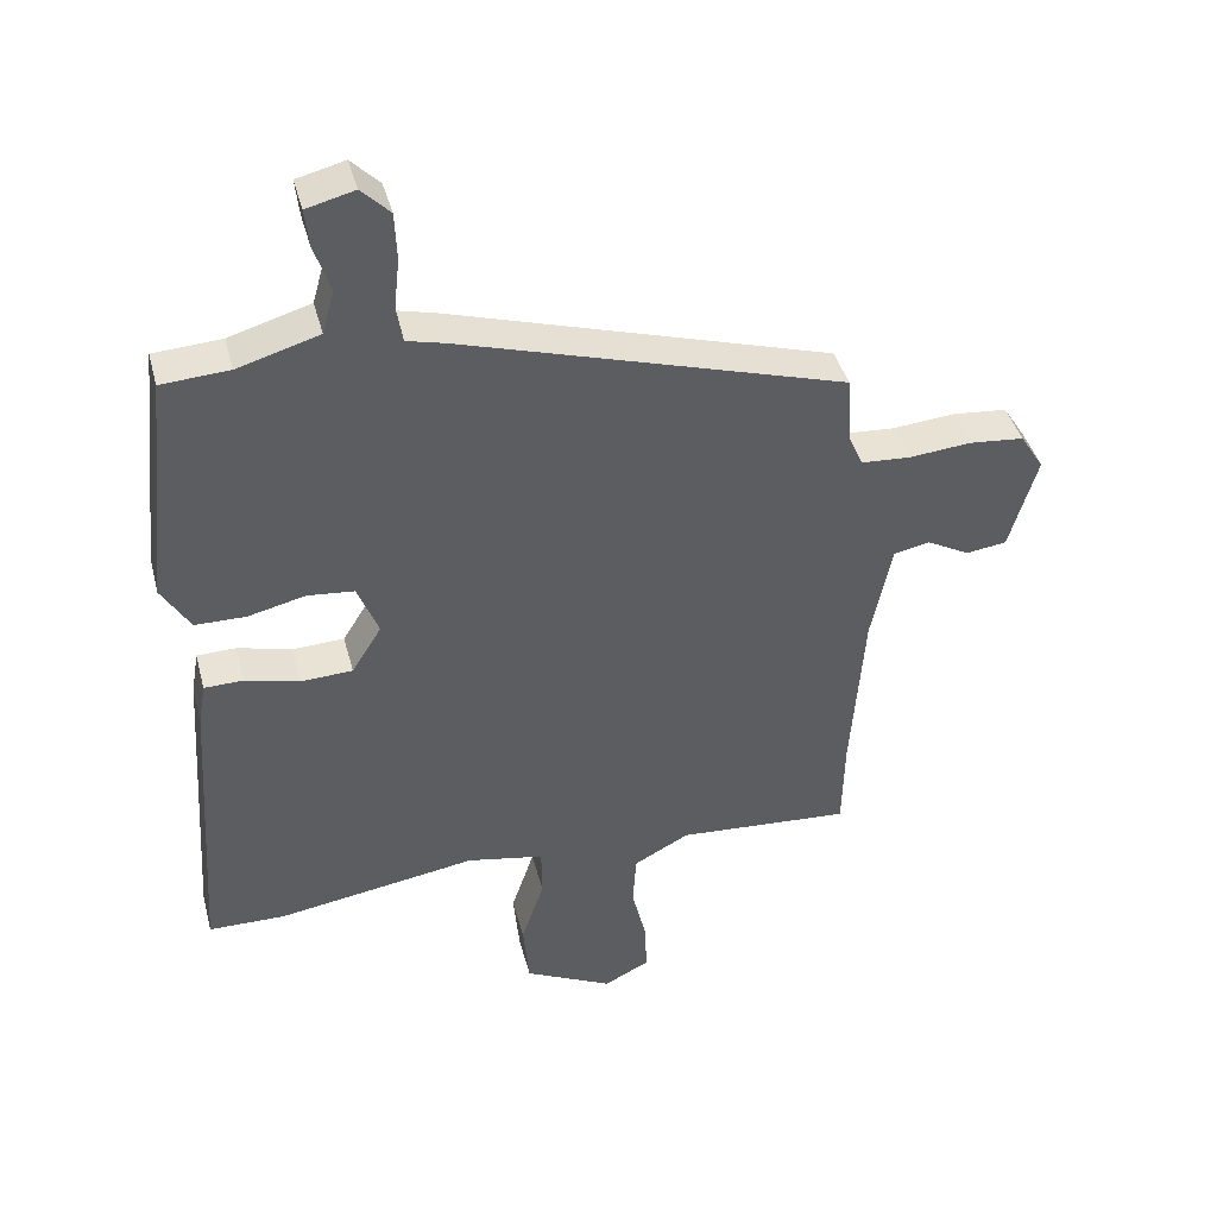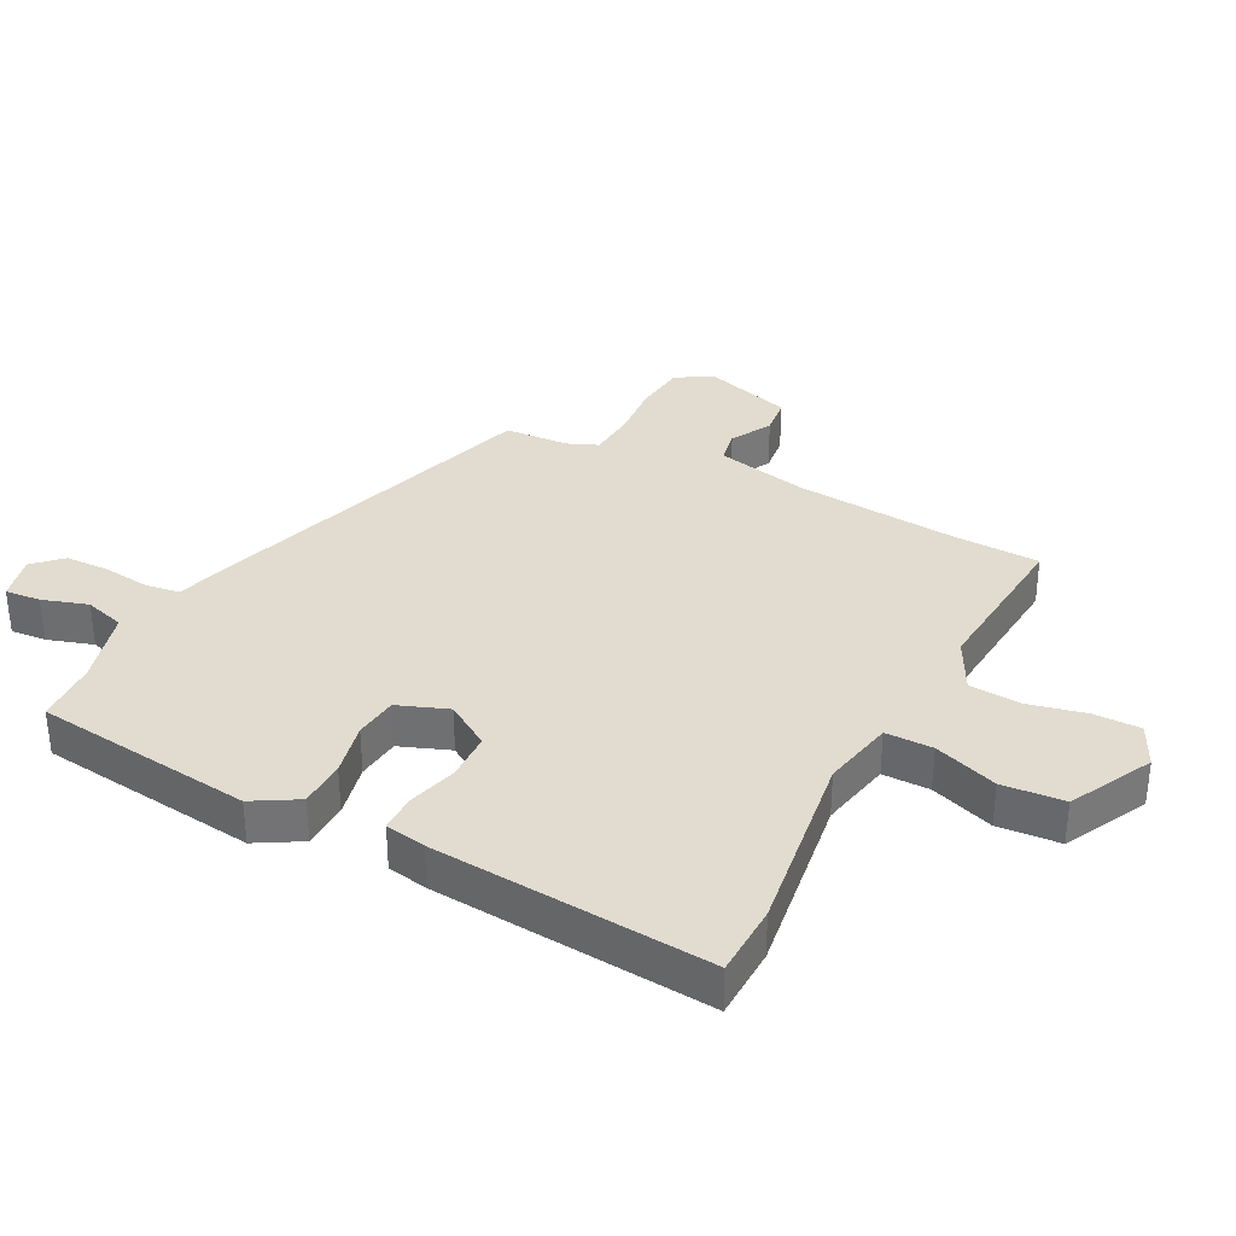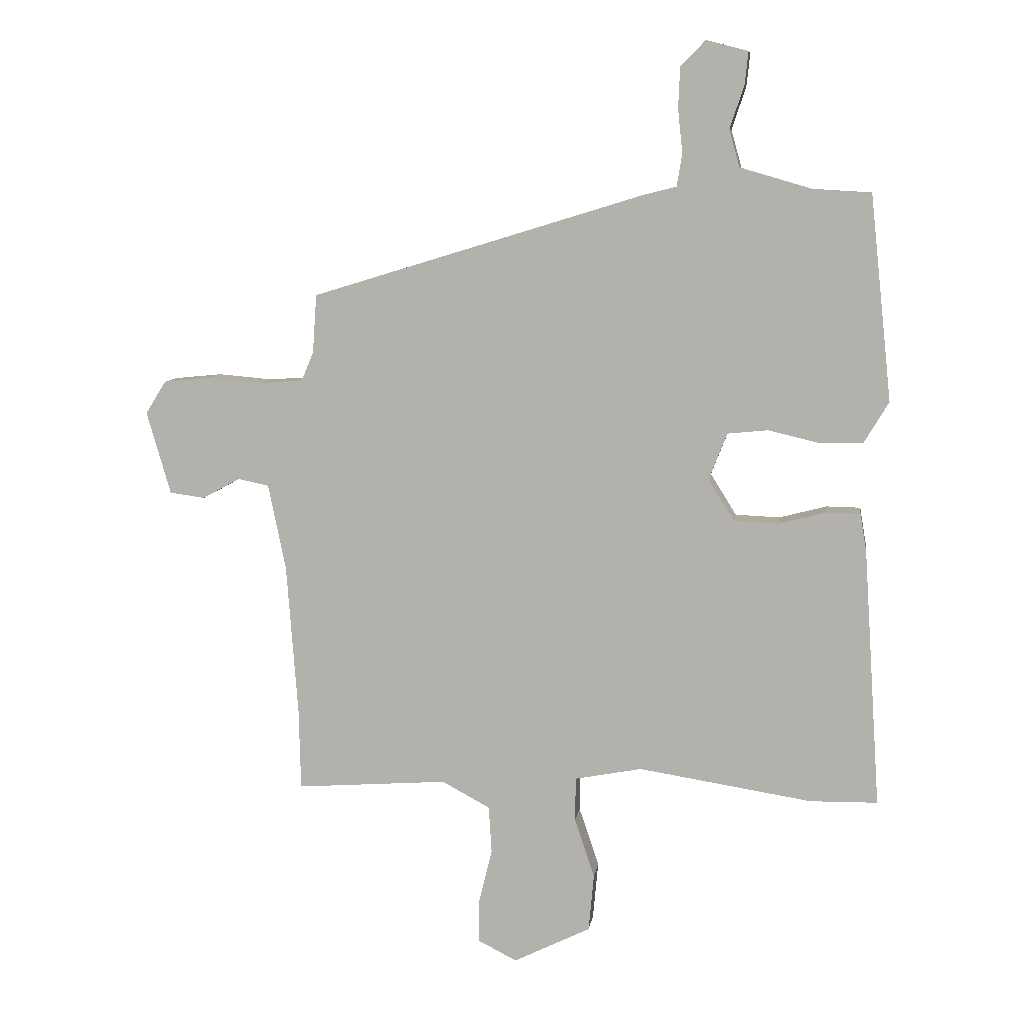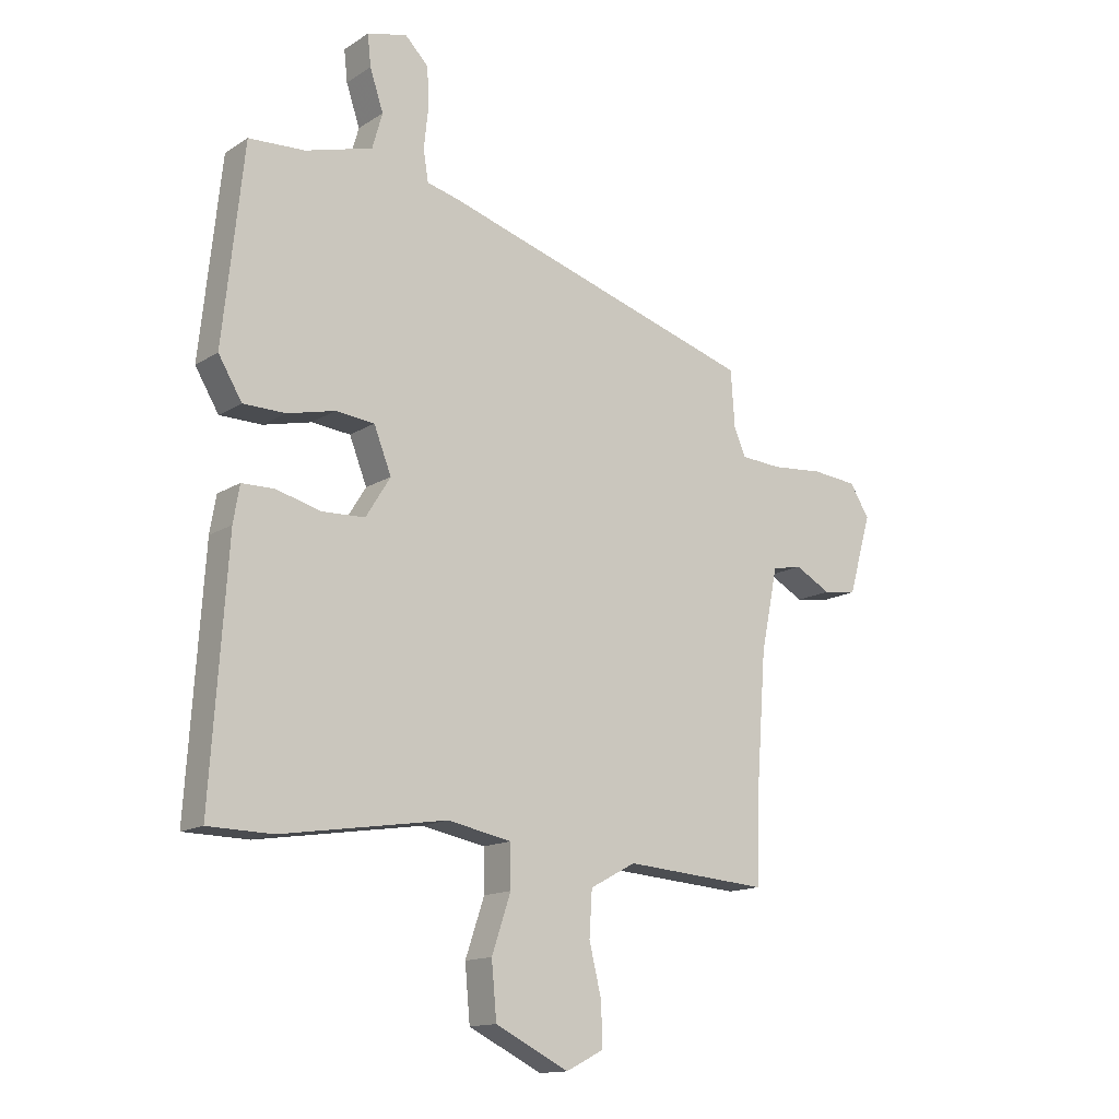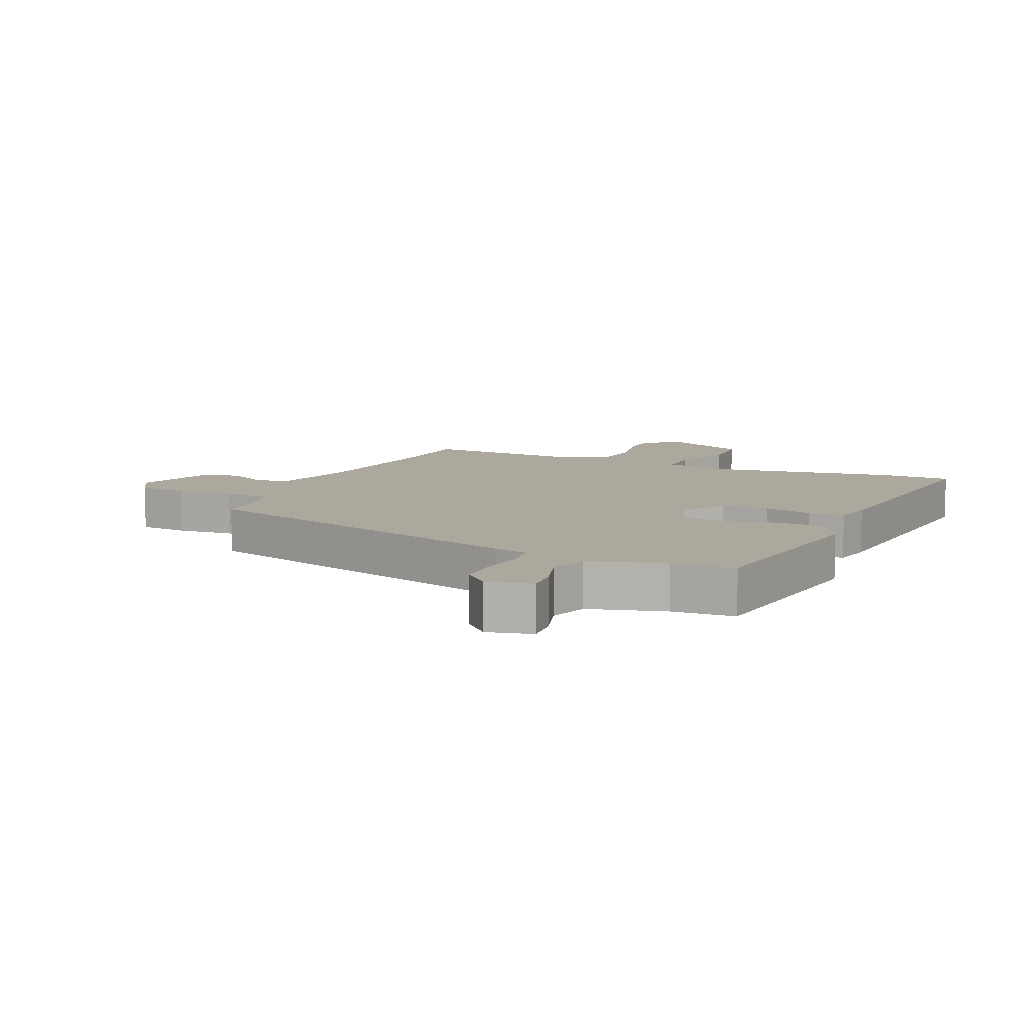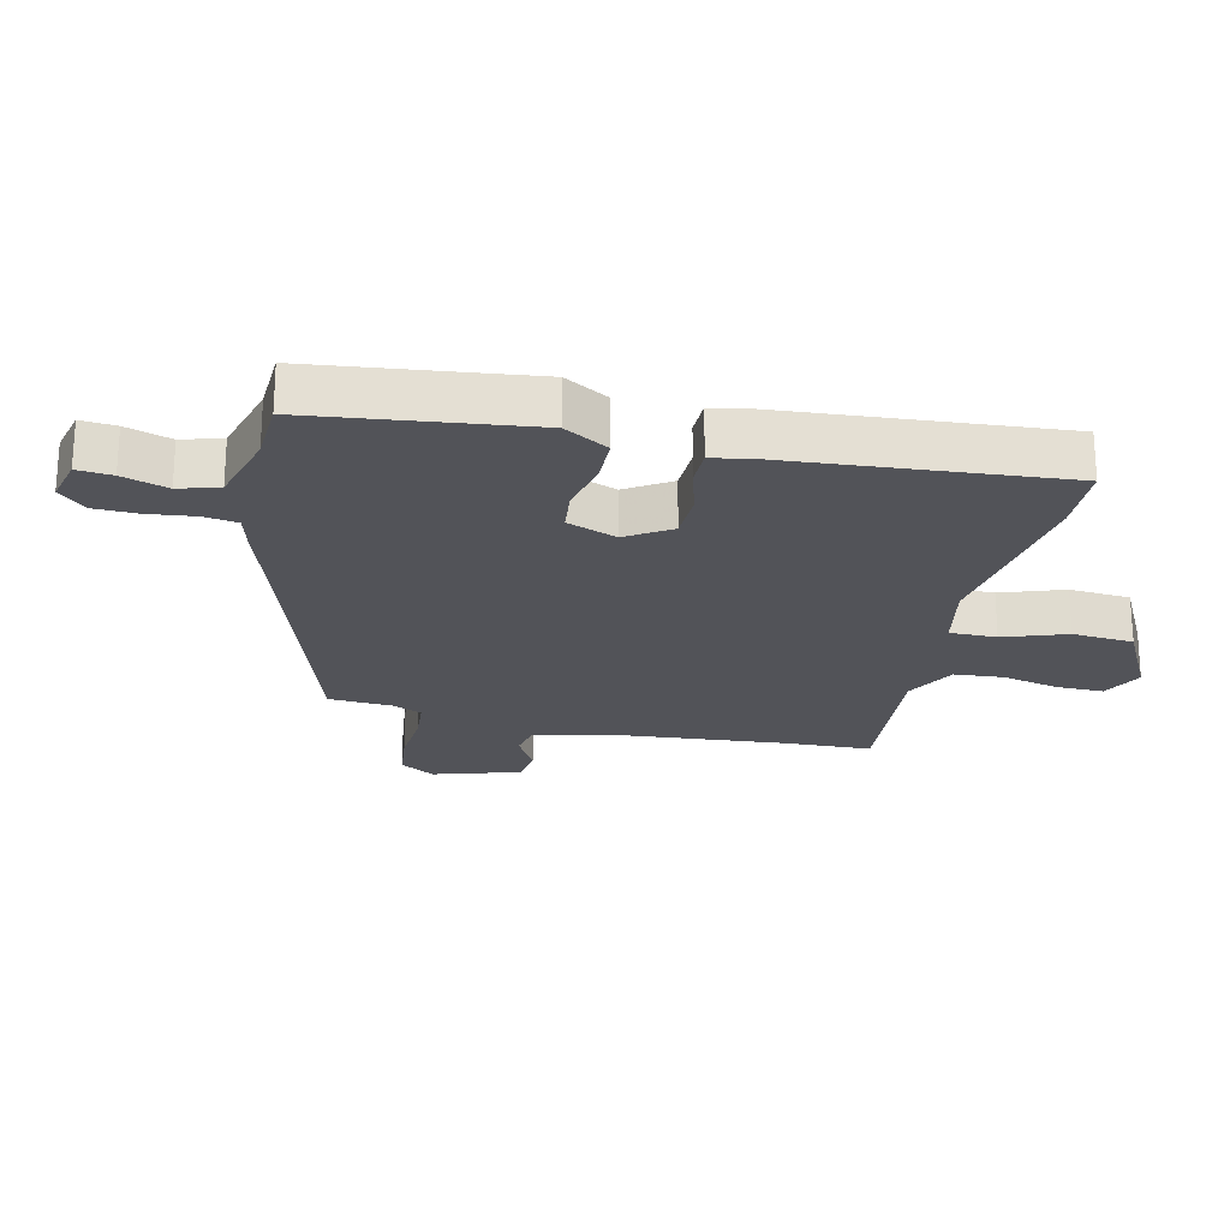
<metadata>
{"format":"obj","ext":"obj","renderer":"f3d","projection":"perspective","resolution":1024,"background":"white","views":[{"elev":42.0,"azim":165.4,"up":"+Z"},{"elev":34.3,"azim":118.1,"up":"+Y"},{"elev":8.7,"azim":8.3,"up":"+Z"},{"elev":-14.4,"azim":143.5,"up":"+Z"},{"elev":8.6,"azim":24.9,"up":"+Y"},{"elev":-22.7,"azim":77.8,"up":"+Y"}]}
</metadata>
<code>
v -0.5 0.07 -0.512
v -0.503 0.07 -0.374
v -0.522 0.07 -0.116
v -0.552 0.07 0.031
v -0.605 0.07 0.042
v -0.669 0.07 0.007
v -0.729 0.07 0.015
v -0.77 0.07 0.156
v -0.735 0.07 0.212
v -0.654 0.07 0.22
v -0.562 0.07 0.212
v -0.489 0.07 0.217
v -0.468 0.07 0.266
v -0.461 0.07 0.366
v 0.105 0.07 0.539
v 0.161 0.07 0.553
v 0.17 0.07 0.608
v 0.162 0.07 0.682
v 0.165 0.07 0.752
v 0.207 0.07 0.794
v 0.278 0.07 0.776
v 0.272 0.07 0.72
v 0.248 0.07 0.648
v 0.266 0.07 0.584
v 0.386 0.07 0.549
v 0.486 0.07 0.543
v 0.523 0.07 0.195
v 0.481 0.07 0.125
v 0.406 0.07 0.124
v 0.321 0.07 0.144
v 0.252 0.07 0.137
v 0.221 0.07 0.058
v 0.265 0.07 -0.013
v 0.341 0.07 -0.016
v 0.421 0.07 0.005
v 0.479 0.07 0.004
v 0.49 0.07 -0.061
v 0.519 0.07 -0.5
v 0.404 0.07 -0.502
v 0.109 0.07 -0.456
v -0.005 0.07 -0.478
v -0.006 0.07 -0.553
v 0.028 0.07 -0.654
v 0.019 0.07 -0.752
v -0.112 0.07 -0.817
v -0.179 0.07 -0.783
v -0.177 0.07 -0.708
v -0.155 0.07 -0.617
v -0.16 0.07 -0.537
v -0.242 0.07 -0.493
v -0.5 0 -0.512
v -0.503 0 -0.374
v -0.522 0 -0.116
v -0.552 0 0.031
v -0.605 0 0.042
v -0.669 0 0.007
v -0.729 0 0.015
v -0.77 0 0.156
v -0.735 0 0.212
v -0.654 0 0.22
v -0.562 0 0.212
v -0.489 0 0.217
v -0.468 0 0.266
v -0.461 0 0.366
v 0.105 0 0.539
v 0.161 0 0.553
v 0.17 0 0.608
v 0.162 0 0.682
v 0.165 0 0.752
v 0.207 0 0.794
v 0.278 0 0.776
v 0.272 0 0.72
v 0.248 0 0.648
v 0.266 0 0.584
v 0.386 0 0.549
v 0.486 0 0.543
v 0.523 0 0.195
v 0.481 0 0.125
v 0.406 0 0.124
v 0.321 0 0.144
v 0.252 0 0.137
v 0.221 0 0.058
v 0.265 0 -0.013
v 0.341 0 -0.016
v 0.421 0 0.005
v 0.479 0 0.004
v 0.49 0 -0.061
v 0.519 0 -0.5
v 0.404 0 -0.502
v 0.109 0 -0.456
v -0.005 0 -0.478
v -0.006 0 -0.553
v 0.028 0 -0.654
v 0.019 0 -0.752
v -0.112 0 -0.817
v -0.179 0 -0.783
v -0.177 0 -0.708
v -0.155 0 -0.617
v -0.16 0 -0.537
v -0.242 0 -0.493
f 45 46 47 48
f 45 48 49
f 42 43 44 45
f 41 42 45 49
f 37 38 39 40
f 37 40 41
f 34 35 36 37
f 33 34 37 41
f 32 33 41 49
f 27 28 29 30
f 25 26 27 30
f 24 25 30 31
f 23 24 31 32
f 21 22 23
f 20 21 23
f 17 18 19 20
f 16 17 20 23
f 13 14 15 16
f 12 13 16
f 8 9 10 11
f 8 11 12
f 5 6 7 8
f 4 5 8 12
f 3 4 12 16
f 50 1 2
f 50 2 3 16
f 32 49 50
f 16 23 32 50
f 98 97 96 95
f 99 98 95
f 95 94 93 92
f 99 95 92 91
f 90 89 88 87
f 91 90 87
f 87 86 85 84
f 91 87 84 83
f 99 91 83 82
f 80 79 78 77
f 80 77 76 75
f 81 80 75 74
f 82 81 74 73
f 73 72 71
f 73 71 70
f 70 69 68 67
f 73 70 67 66
f 66 65 64 63
f 66 63 62
f 61 60 59 58
f 62 61 58
f 58 57 56 55
f 62 58 55 54
f 66 62 54 53
f 52 51 100
f 66 53 52 100
f 100 99 82
f 100 82 73 66
f 1 51 52 2
f 2 52 53 3
f 3 53 54 4
f 4 54 55 5
f 5 55 56 6
f 6 56 57 7
f 7 57 58 8
f 8 58 59 9
f 9 59 60 10
f 10 60 61 11
f 11 61 62 12
f 12 62 63 13
f 13 63 64 14
f 14 64 65 15
f 15 65 66 16
f 16 66 67 17
f 17 67 68 18
f 18 68 69 19
f 19 69 70 20
f 20 70 71 21
f 21 71 72 22
f 22 72 73 23
f 23 73 74 24
f 24 74 75 25
f 25 75 76 26
f 26 76 77 27
f 27 77 78 28
f 28 78 79 29
f 29 79 80 30
f 30 80 81 31
f 31 81 82 32
f 32 82 83 33
f 33 83 84 34
f 34 84 85 35
f 35 85 86 36
f 36 86 87 37
f 37 87 88 38
f 38 88 89 39
f 39 89 90 40
f 40 90 91 41
f 41 91 92 42
f 42 92 93 43
f 43 93 94 44
f 44 94 95 45
f 45 95 96 46
f 46 96 97 47
f 47 97 98 48
f 48 98 99 49
f 49 99 100 50
f 50 100 51 1

</code>
